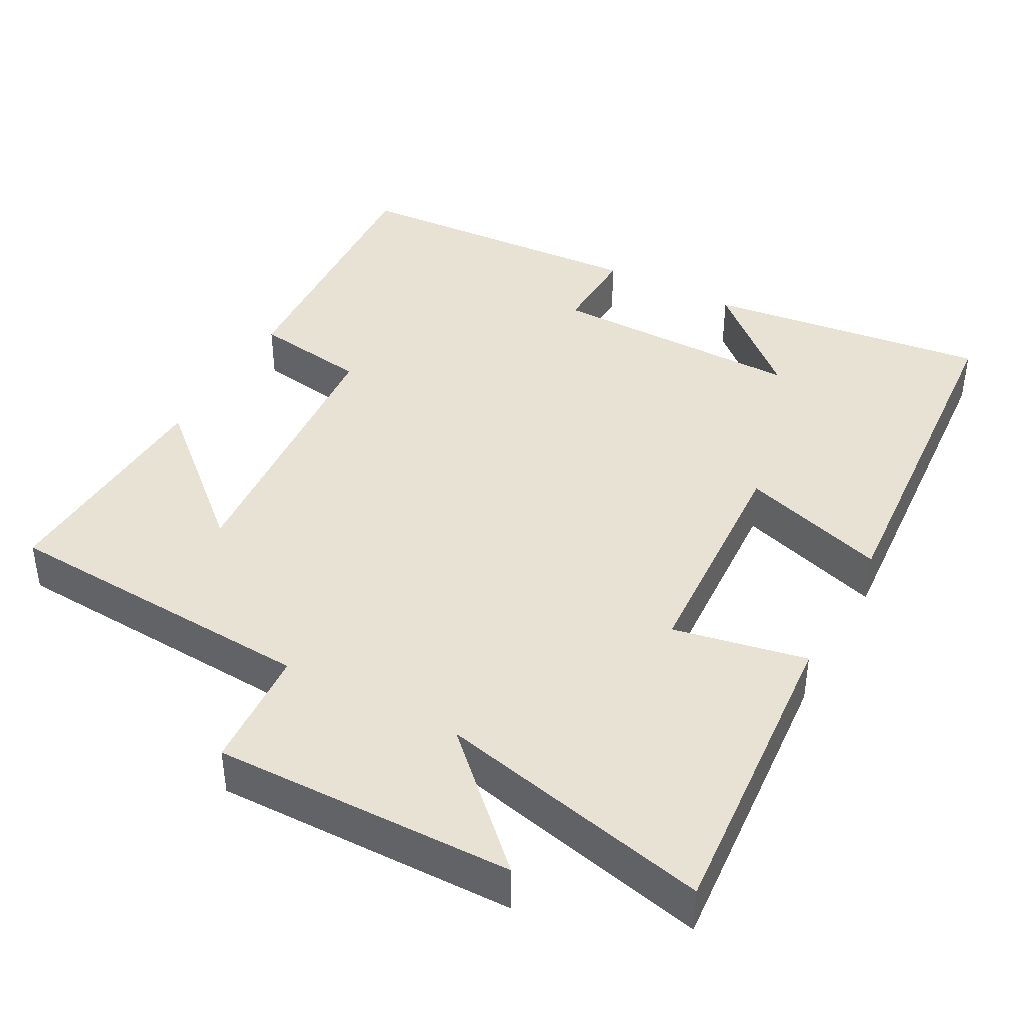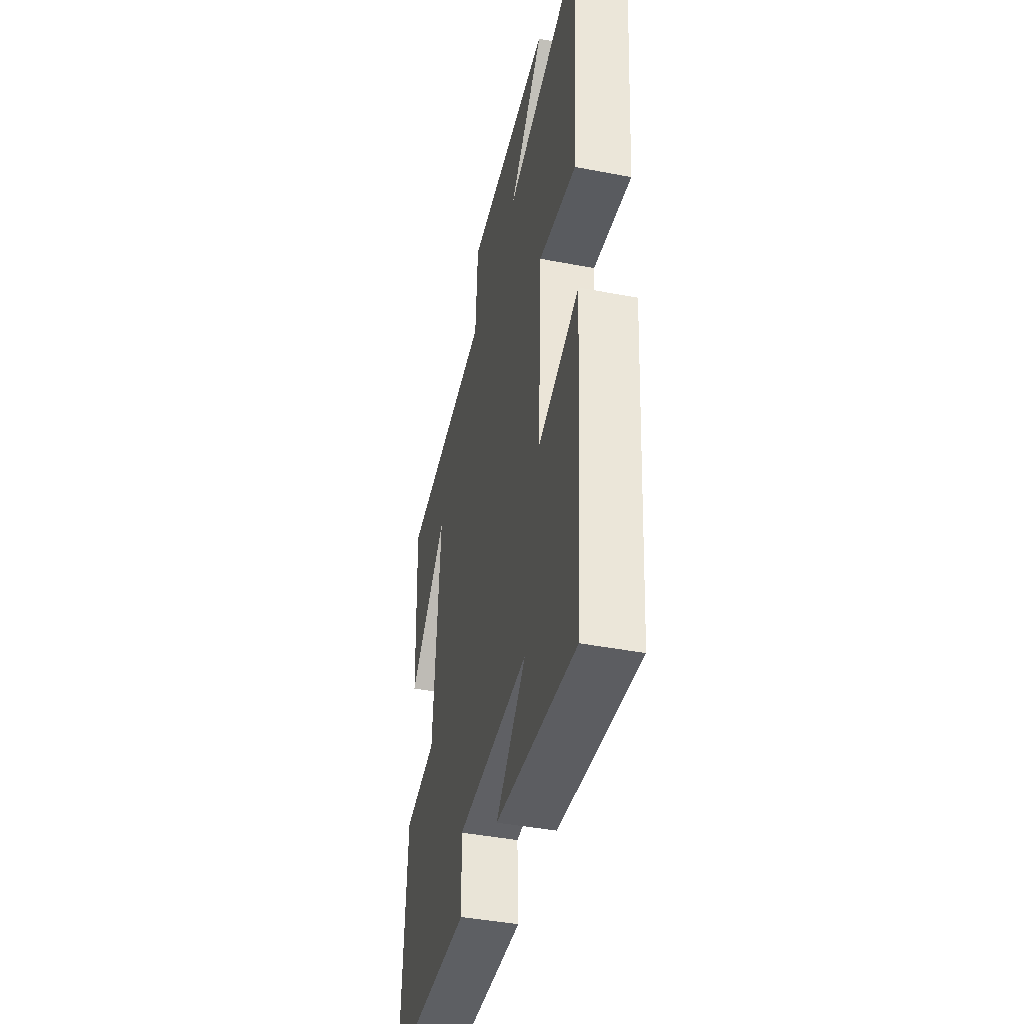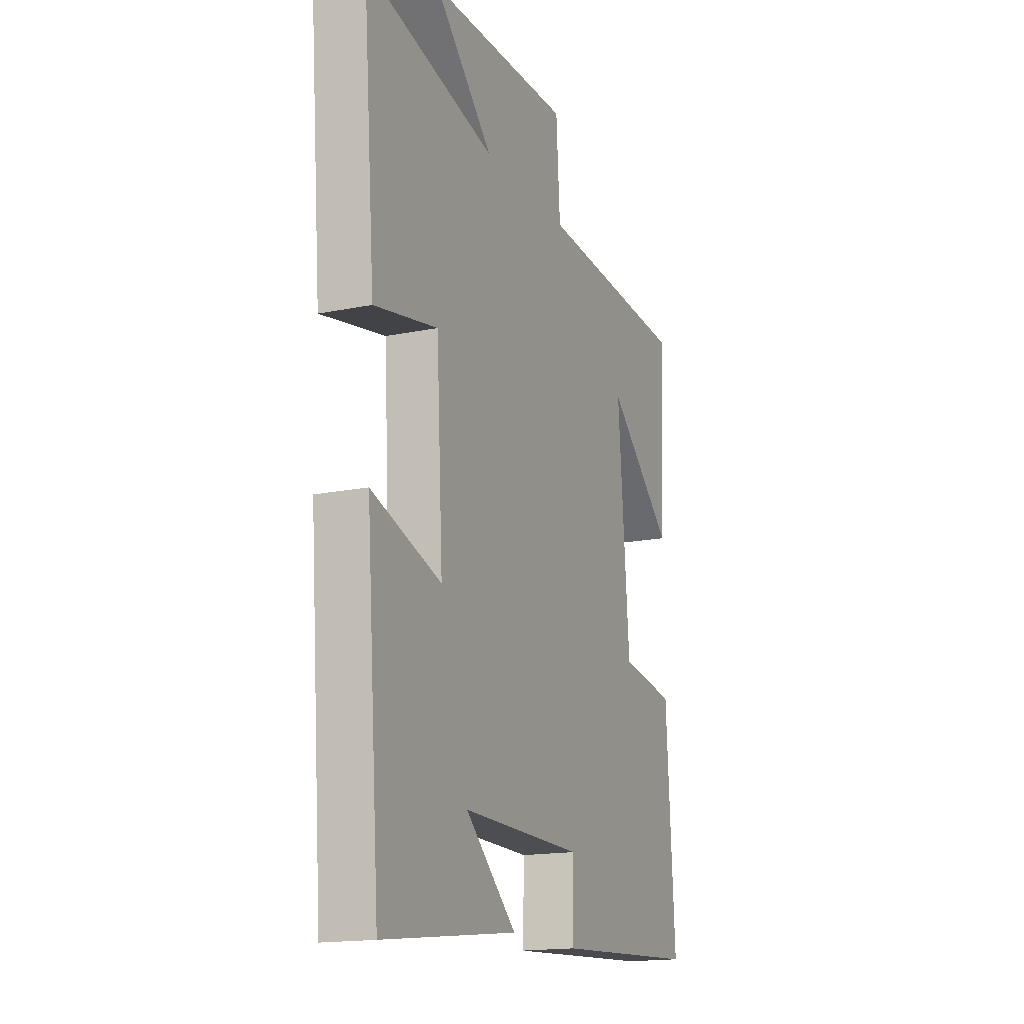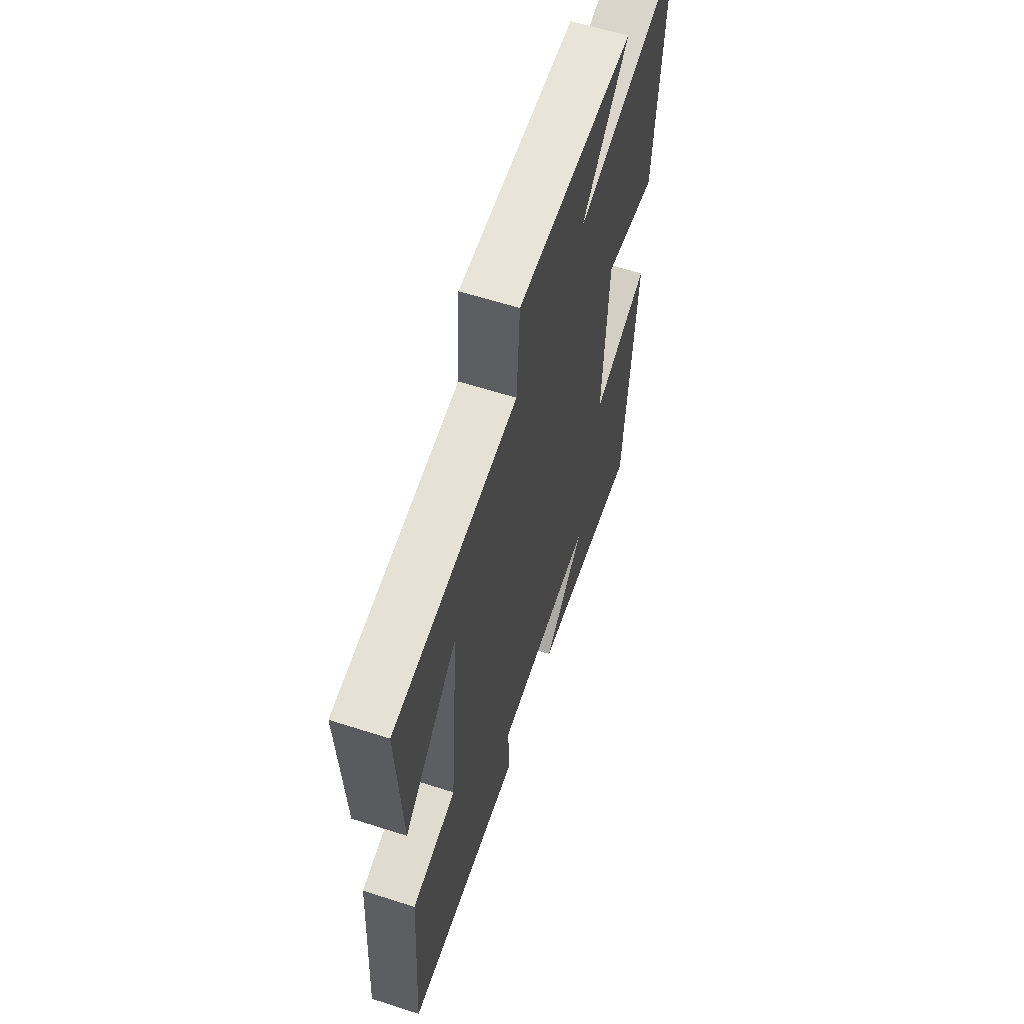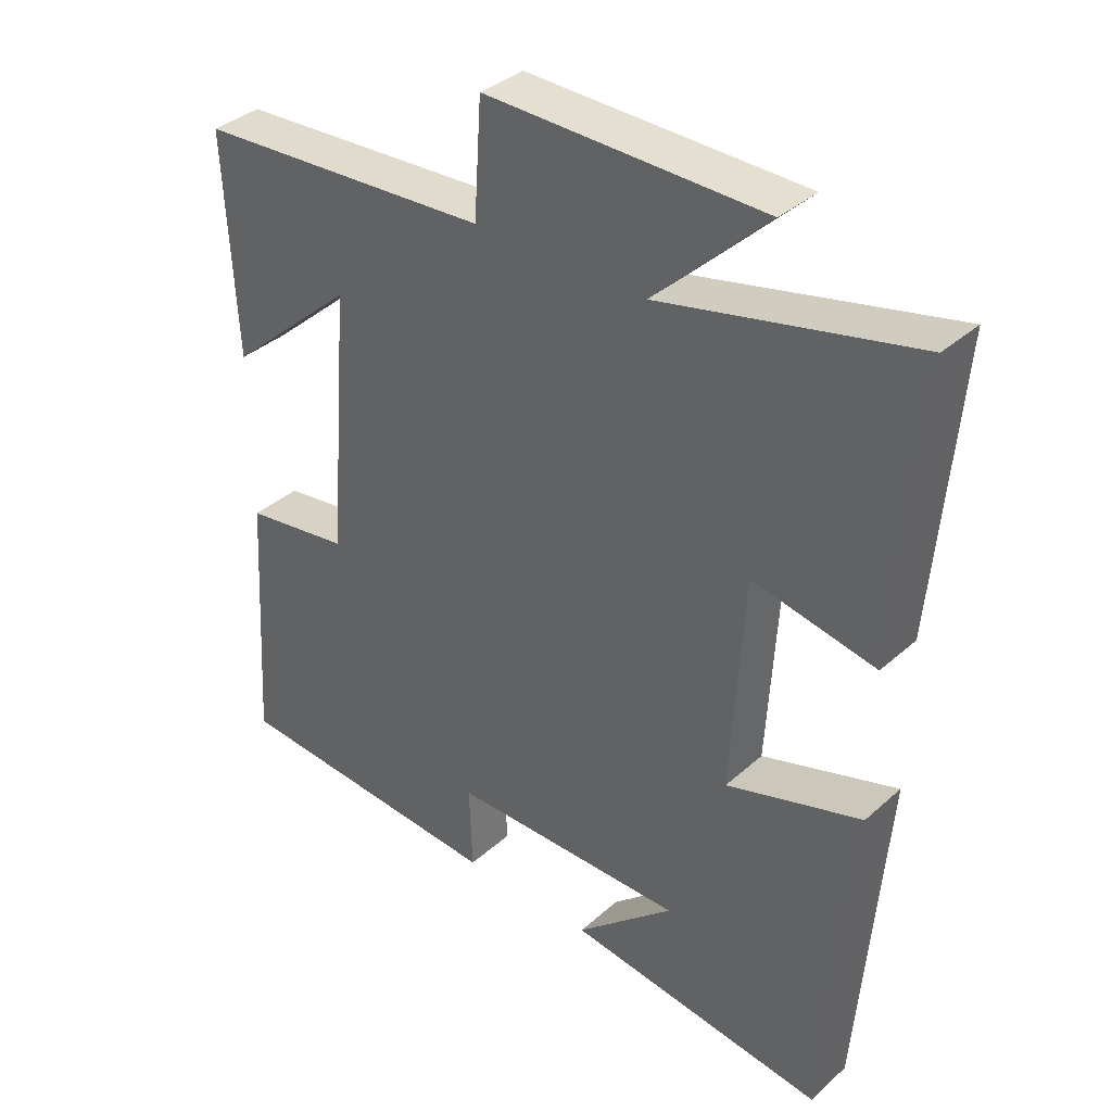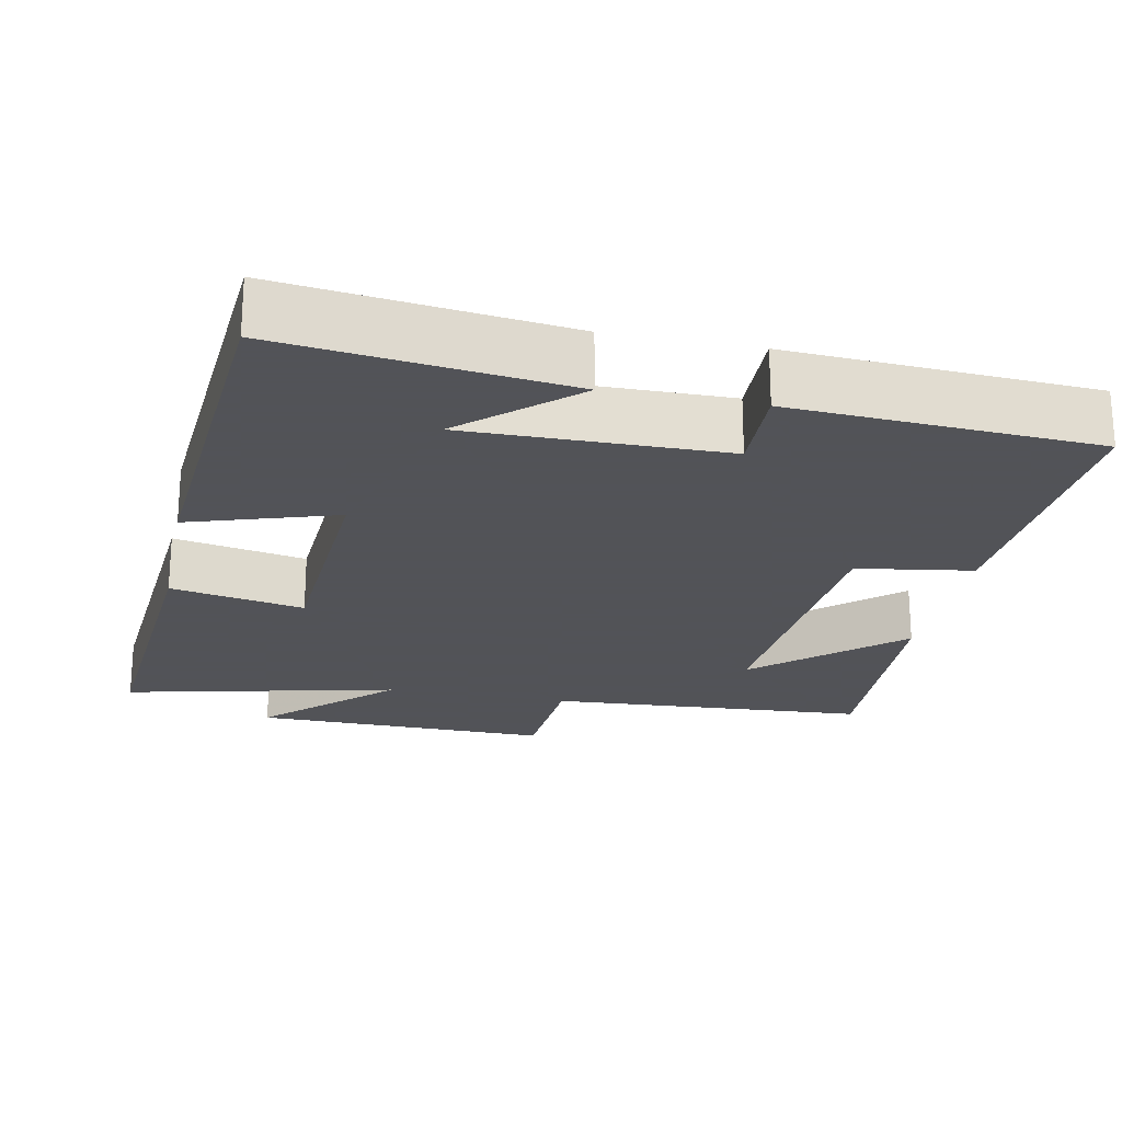
<metadata>
{"format":"obj","ext":"obj","renderer":"f3d","projection":"perspective","resolution":1024,"background":"white","views":[{"elev":40.8,"azim":28.5,"up":"+Y"},{"elev":-43.2,"azim":77.2,"up":"+Z"},{"elev":-16.5,"azim":112.8,"up":"+Z"},{"elev":60.9,"azim":-71.8,"up":"+Z"},{"elev":36.6,"azim":41.2,"up":"+Z"},{"elev":-22.5,"azim":168.6,"up":"+Y"}]}
</metadata>
<code>
v -0.516 0.07 0.473
v -0.085 0.07 0.5
v -0.074 0.07 0.666
v 0.33 0.07 0.66
v 0.165 0.07 0.5
v 0.534 0.07 0.585
v 0.5 0.07 0.167
v 0.321 0.07 0.202
v 0.303 0.07 -0.114
v 0.5 0.07 -0.051
v 0.462 0.07 -0.547
v 0.081 0.07 -0.5
v 0.225 0.07 -0.371
v -0.119 0.07 -0.375
v -0.115 0.07 -0.5
v -0.524 0.07 -0.476
v -0.5 0.07 -0.096
v -0.345 0.07 -0.072
v -0.313 0.07 0.318
v -0.5 0.07 0.152
v -0.516 0 0.473
v -0.085 0 0.5
v -0.074 0 0.666
v 0.33 0 0.66
v 0.165 0 0.5
v 0.534 0 0.585
v 0.5 0 0.167
v 0.321 0 0.202
v 0.303 0 -0.114
v 0.5 0 -0.051
v 0.462 0 -0.547
v 0.081 0 -0.5
v 0.225 0 -0.371
v -0.119 0 -0.375
v -0.115 0 -0.5
v -0.524 0 -0.476
v -0.5 0 -0.096
v -0.345 0 -0.072
v -0.313 0 0.318
v -0.5 0 0.152
f 19 20 1
f 16 17 18
f 15 16 18
f 14 15 18
f 13 14 18 19
f 11 12 13
f 9 10 11 13
f 8 9 13 19
f 5 6 7 8
f 19 1 2
f 8 19 2
f 5 8 2
f 2 3 4 5
f 21 40 39
f 38 37 36
f 38 36 35
f 38 35 34
f 39 38 34 33
f 33 32 31
f 33 31 30 29
f 39 33 29 28
f 28 27 26 25
f 22 21 39
f 22 39 28
f 22 28 25
f 25 24 23 22
f 1 21 22 2
f 2 22 23 3
f 3 23 24 4
f 4 24 25 5
f 5 25 26 6
f 6 26 27 7
f 7 27 28 8
f 8 28 29 9
f 9 29 30 10
f 10 30 31 11
f 11 31 32 12
f 12 32 33 13
f 13 33 34 14
f 14 34 35 15
f 15 35 36 16
f 16 36 37 17
f 17 37 38 18
f 18 38 39 19
f 19 39 40 20
f 20 40 21 1

</code>
